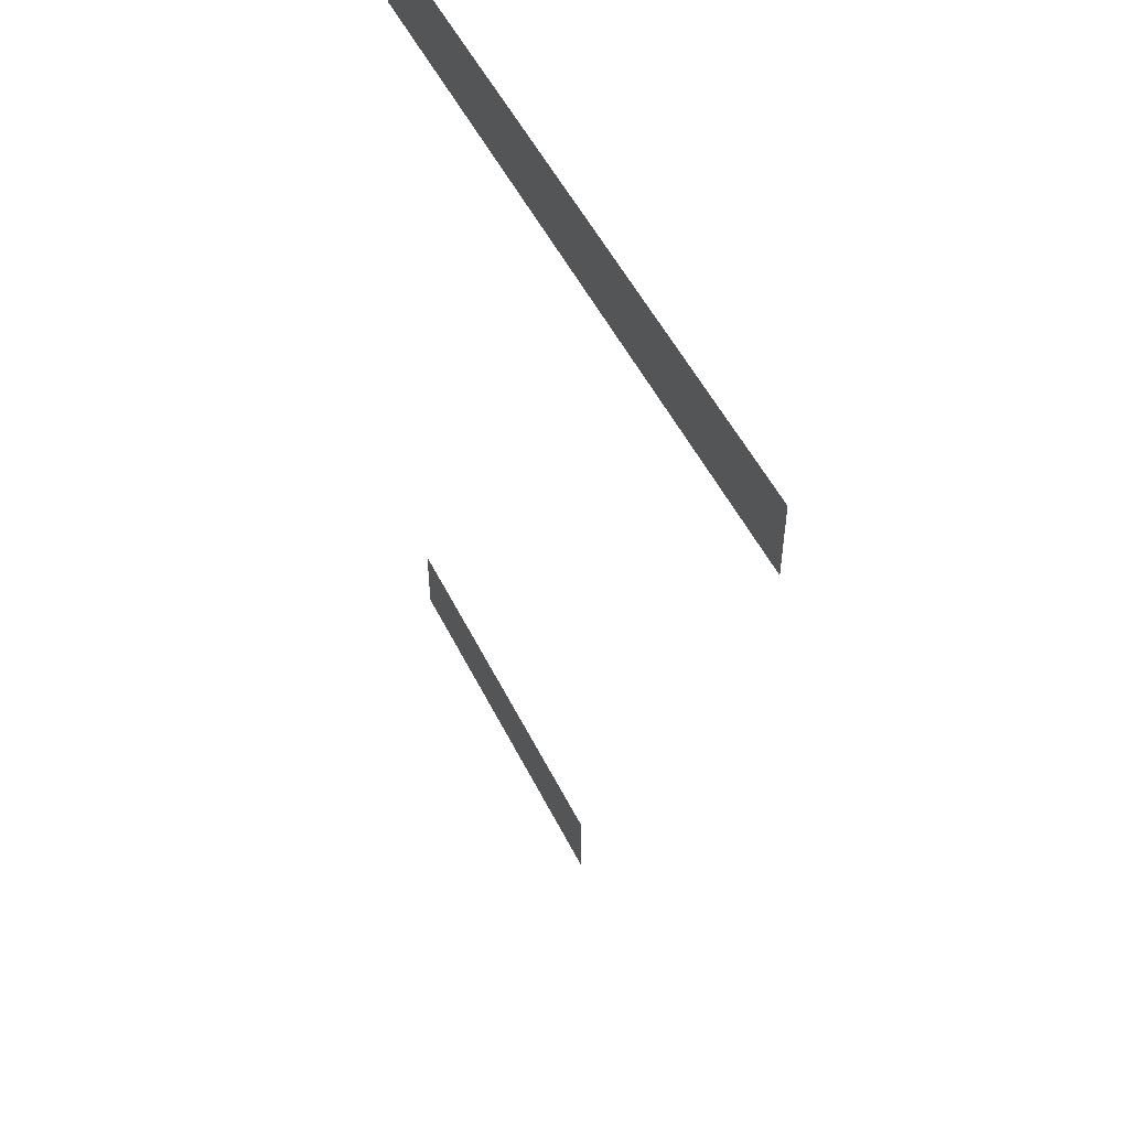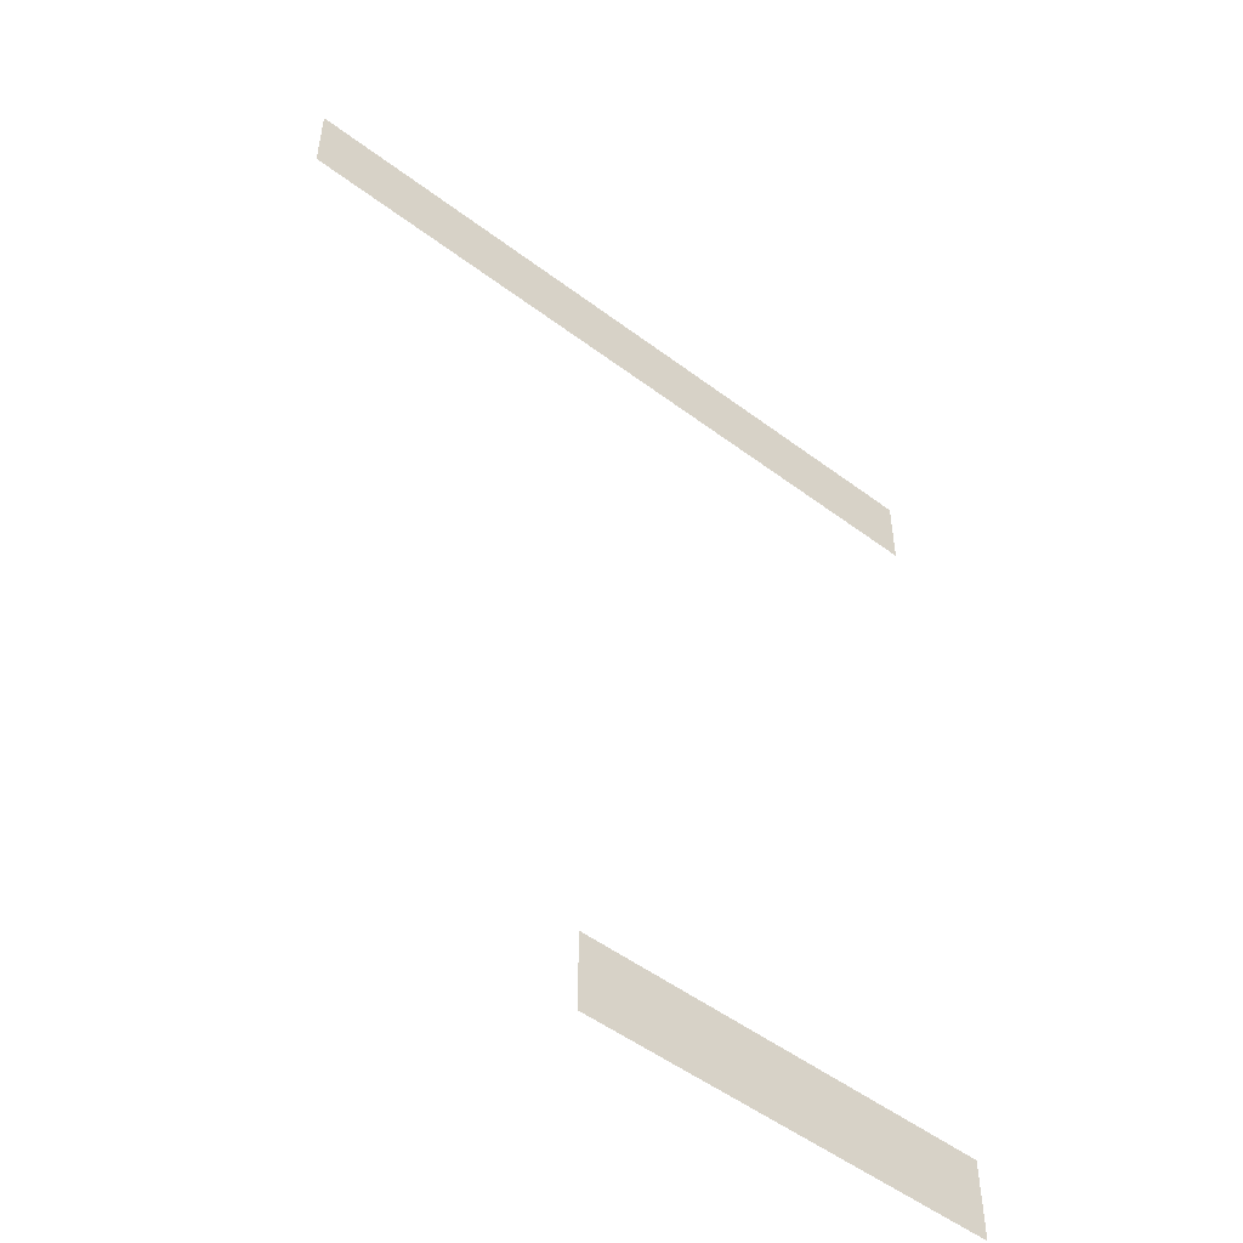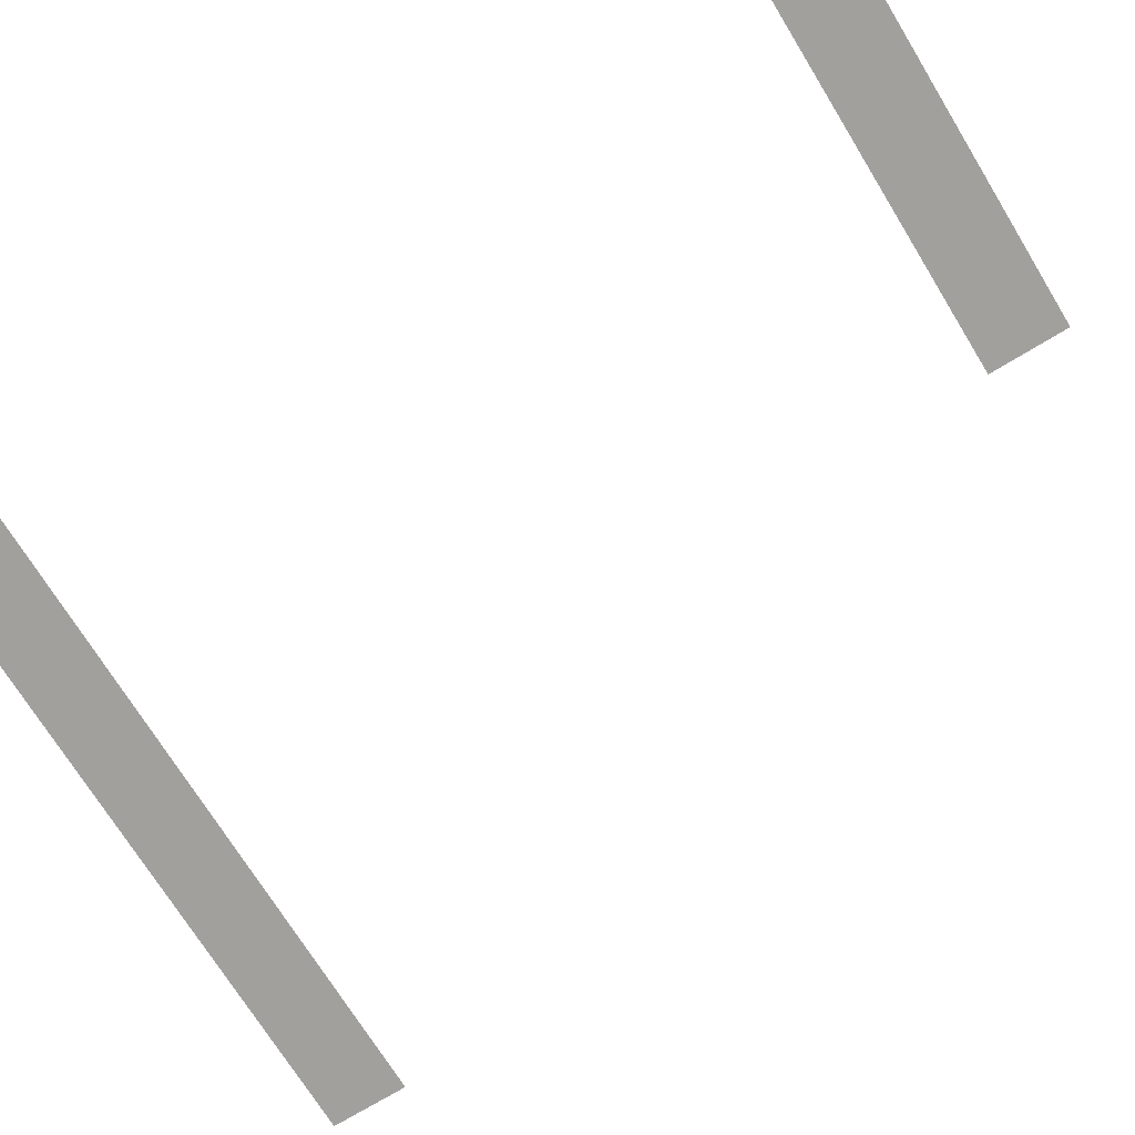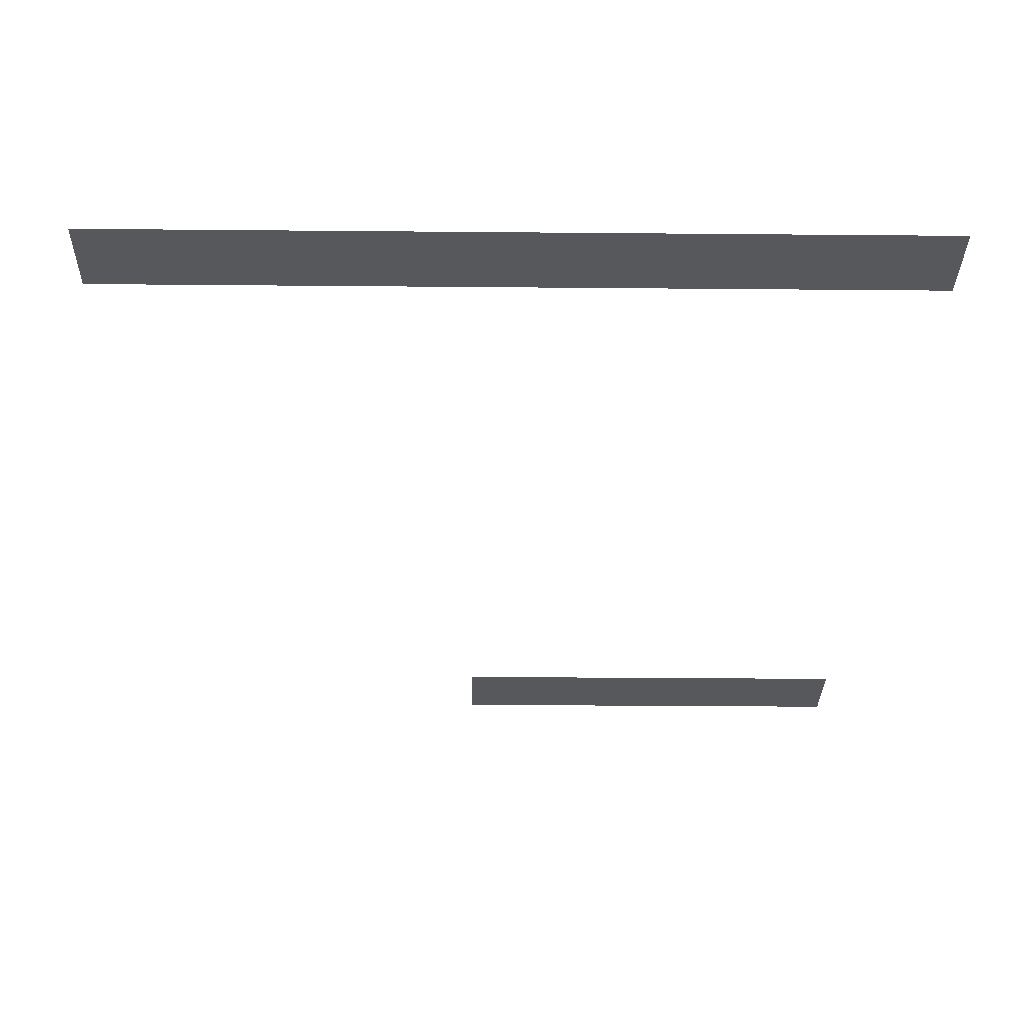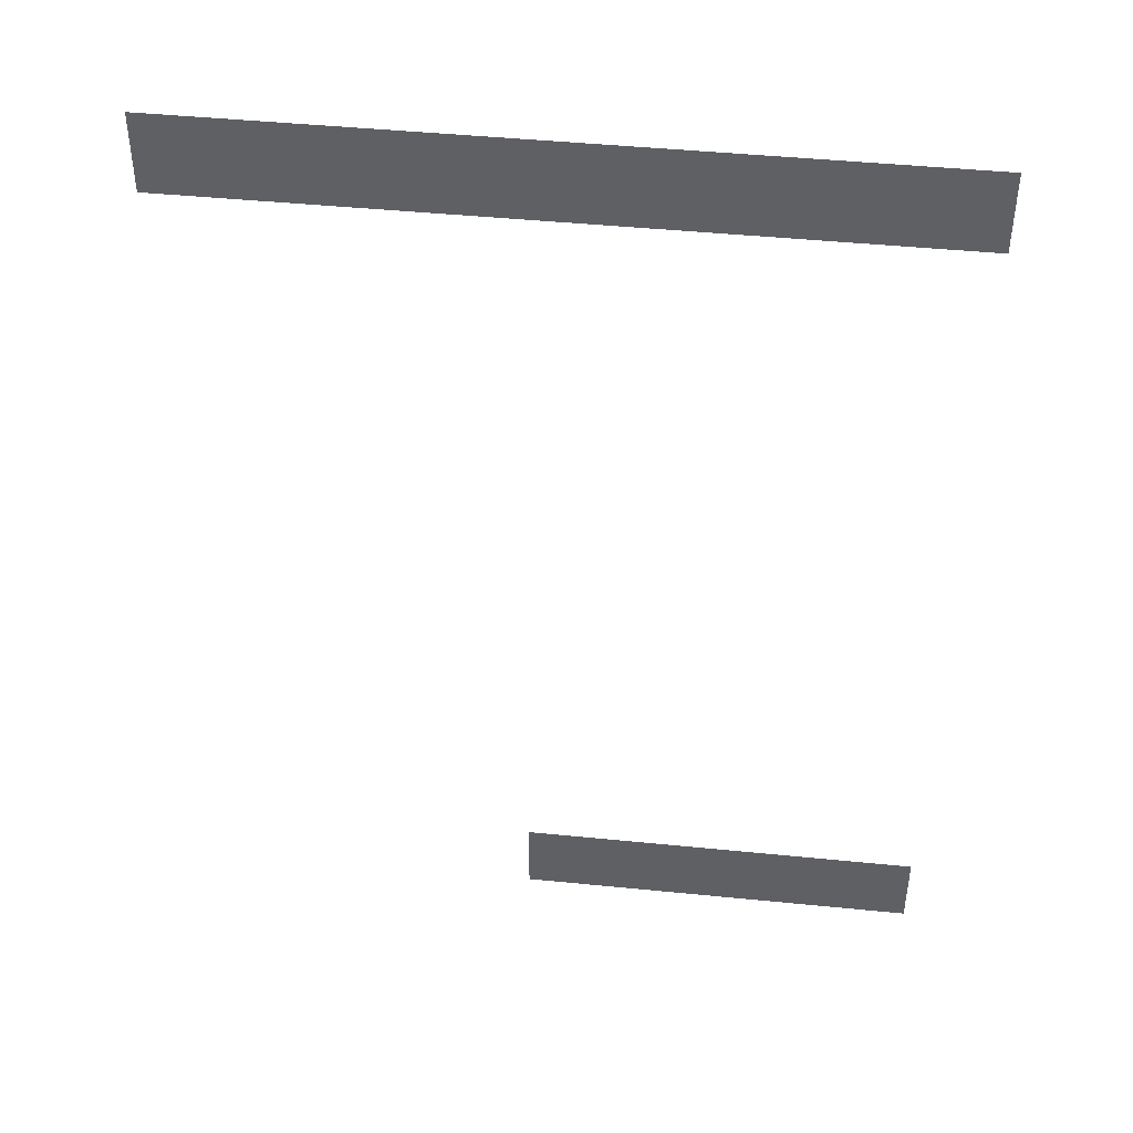
<metadata>
{"format":"obj","ext":"obj","renderer":"f3d","projection":"perspective","resolution":1024,"background":"white","views":[{"elev":51.9,"azim":64.1,"up":"+Y"},{"elev":-52.1,"azim":141.0,"up":"+Y"},{"elev":-71.7,"azim":-58.5,"up":"+Z"},{"elev":-27.7,"azim":179.2,"up":"+Z"},{"elev":45.1,"azim":-173.4,"up":"+Y"}]}
</metadata>
<code>
v -15 -5 0
v -16 -5 0
v -16 -4 0
v -15 -4 0
v -14 -5 0
v -15 -5 0
v -15 -4 0
v -14 -4 0
v -13 -5 0
v -14 -5 0
v -14 -4 0
v -13 -4 0
v -12 -5 0
v -13 -5 0
v -13 -4 0
v -12 -4 0
v -11 -5 0
v -12 -5 0
v -12 -4 0
v -11 -4 0
v -10 -5 0
v -11 -5 0
v -11 -4 0
v -10 -4 0
v -9 -5 0
v -10 -5 0
v -10 -4 0
v -9 -4 0
v -8 -5 0
v -9 -5 0
v -9 -4 0
v -8 -4 0
v -7 -5 0
v -8 -5 0
v -8 -4 0
v -7 -4 0
v -15 -16 0
v -16 -16 0
v -16 -15 0
v -15 -15 0
v -14 -16 0
v -15 -16 0
v -15 -15 0
v -14 -15 0
v -13 -16 0
v -14 -16 0
v -14 -15 0
v -13 -15 0
v -12 -16 0
v -13 -16 0
v -13 -15 0
v -12 -15 0
v -11 -16 0
v -12 -16 0
v -12 -15 0
v -11 -15 0
g DENR_mesh_0006
f 1 2 3 4
f 5 6 7 8
f 9 10 11 12
f 13 14 15 16
f 17 18 19 20
f 21 22 23 24
f 25 26 27 28
f 29 30 31 32
f 33 34 35 36
f 37 38 39 40
f 41 42 43 44
f 45 46 47 48
f 49 50 51 52
f 53 54 55 56

</code>
